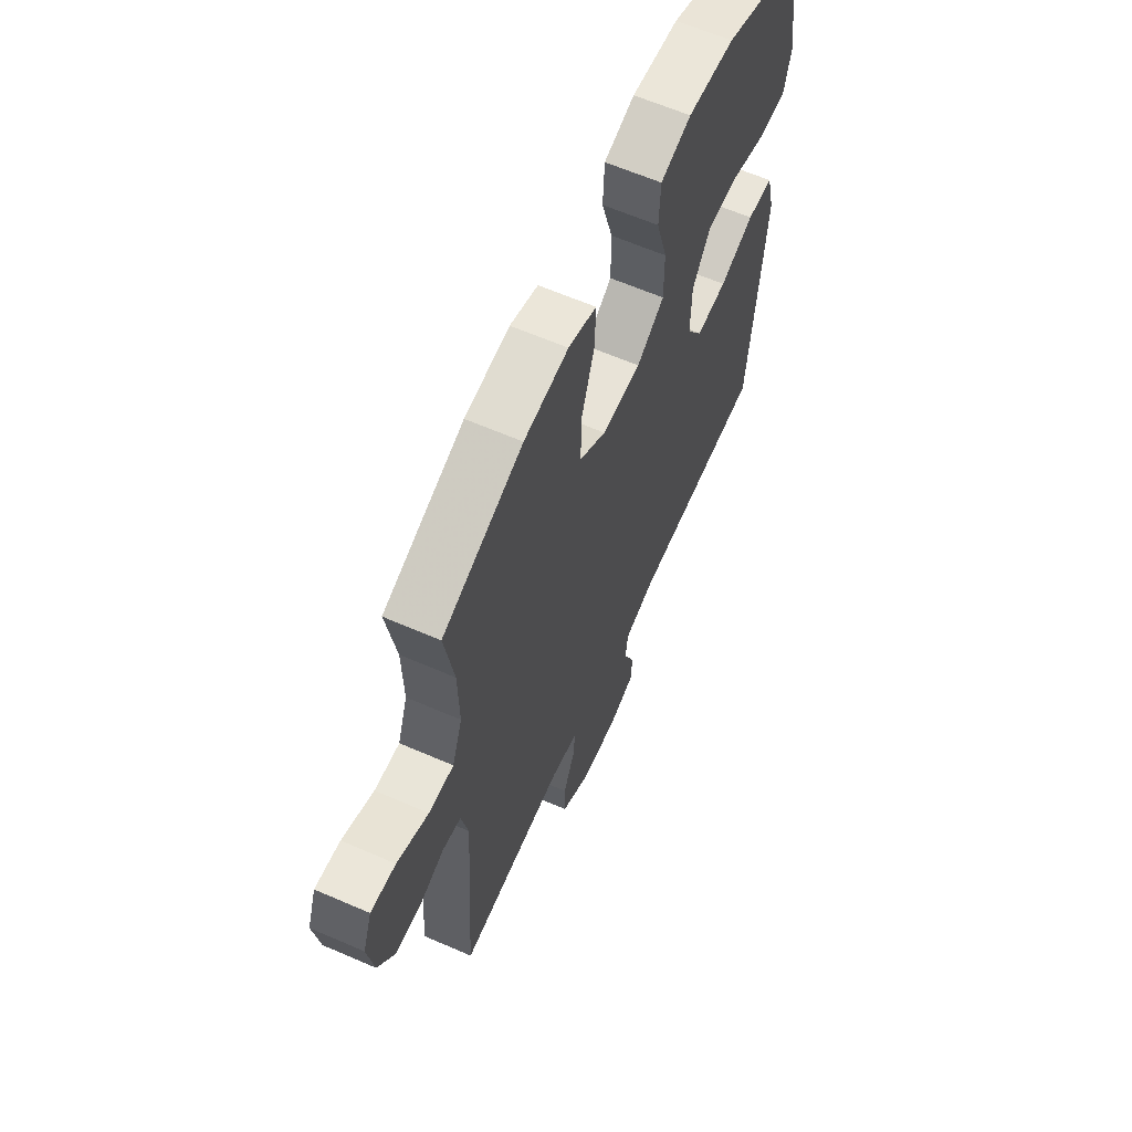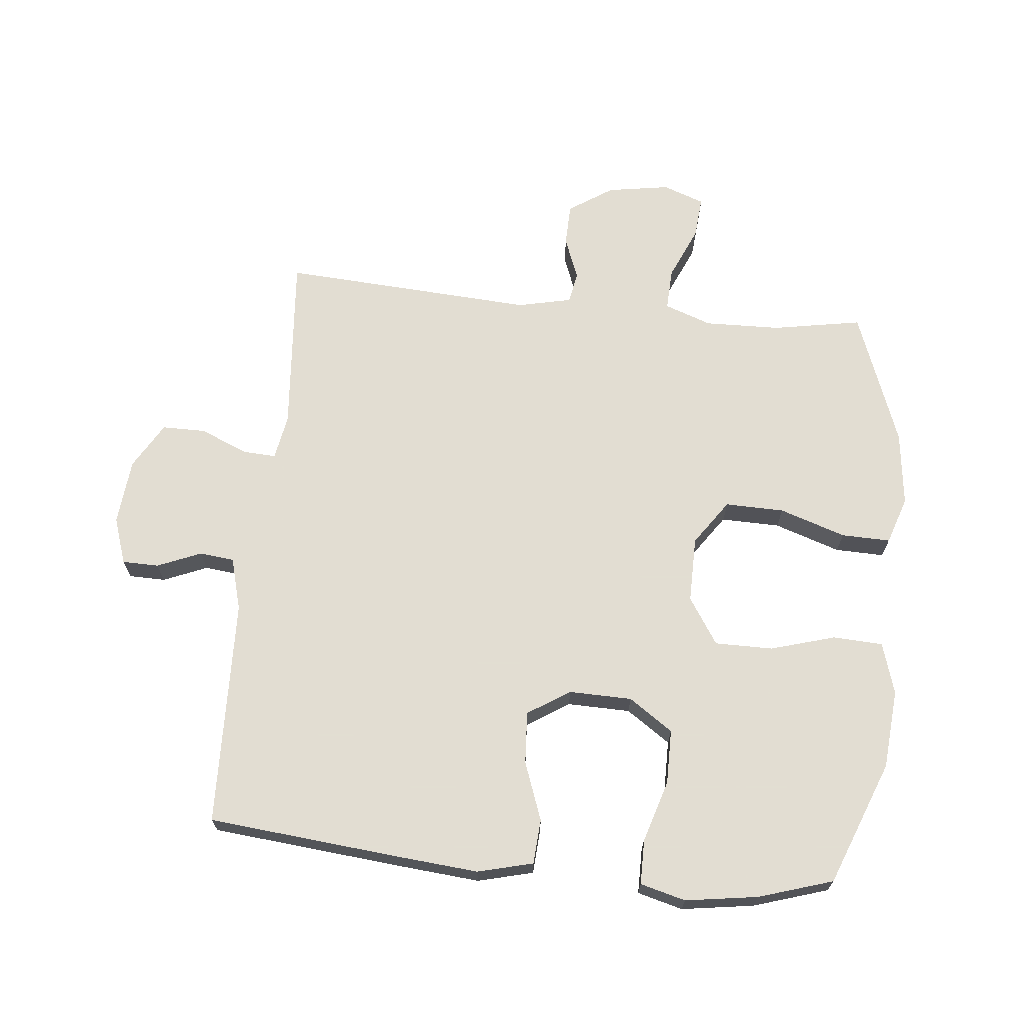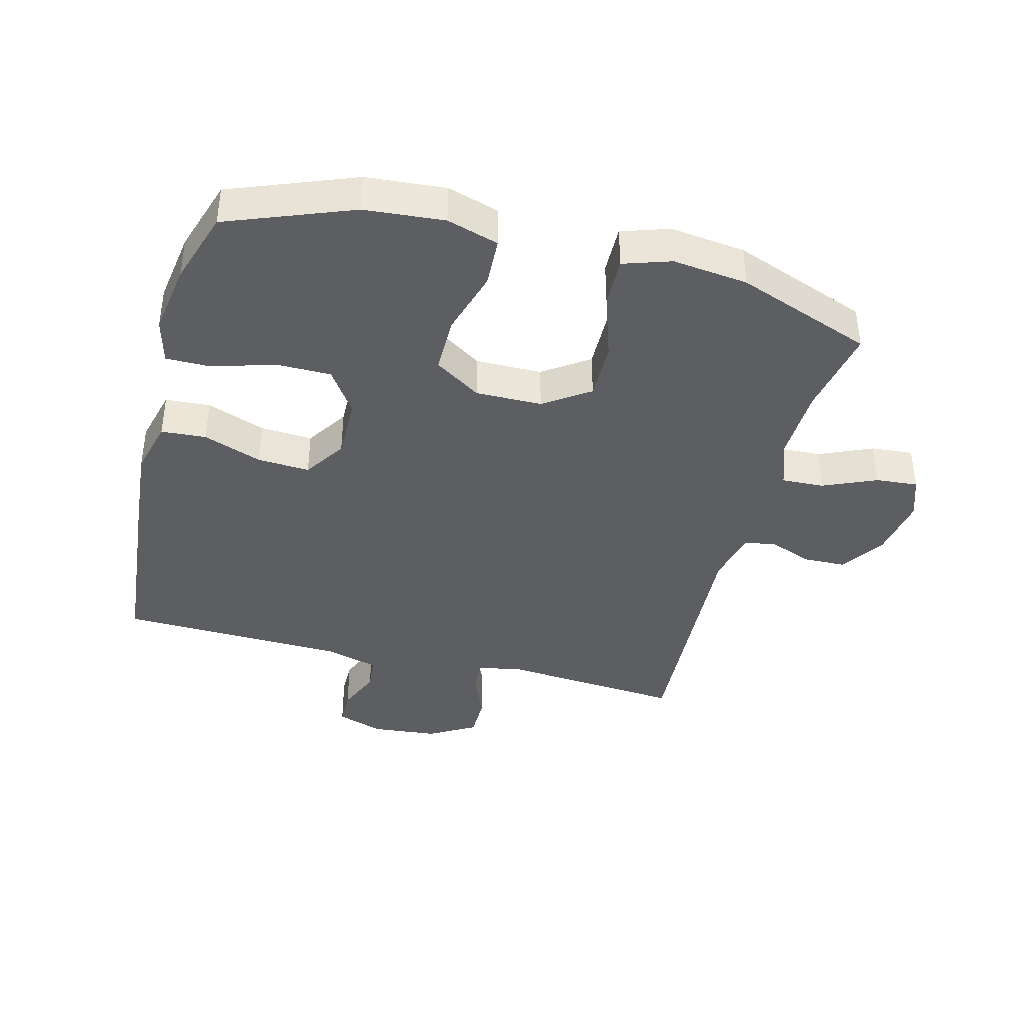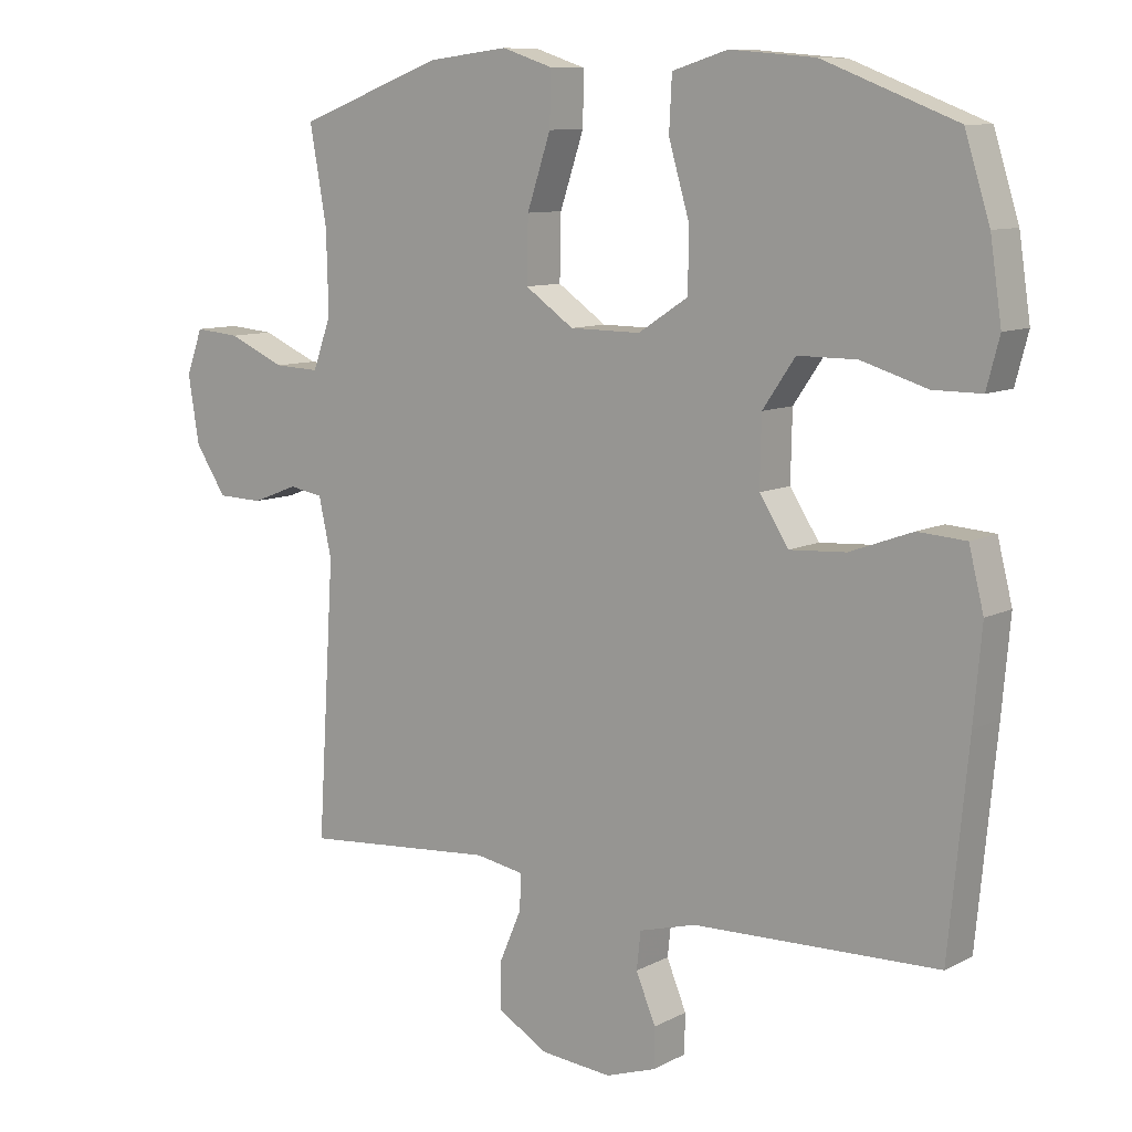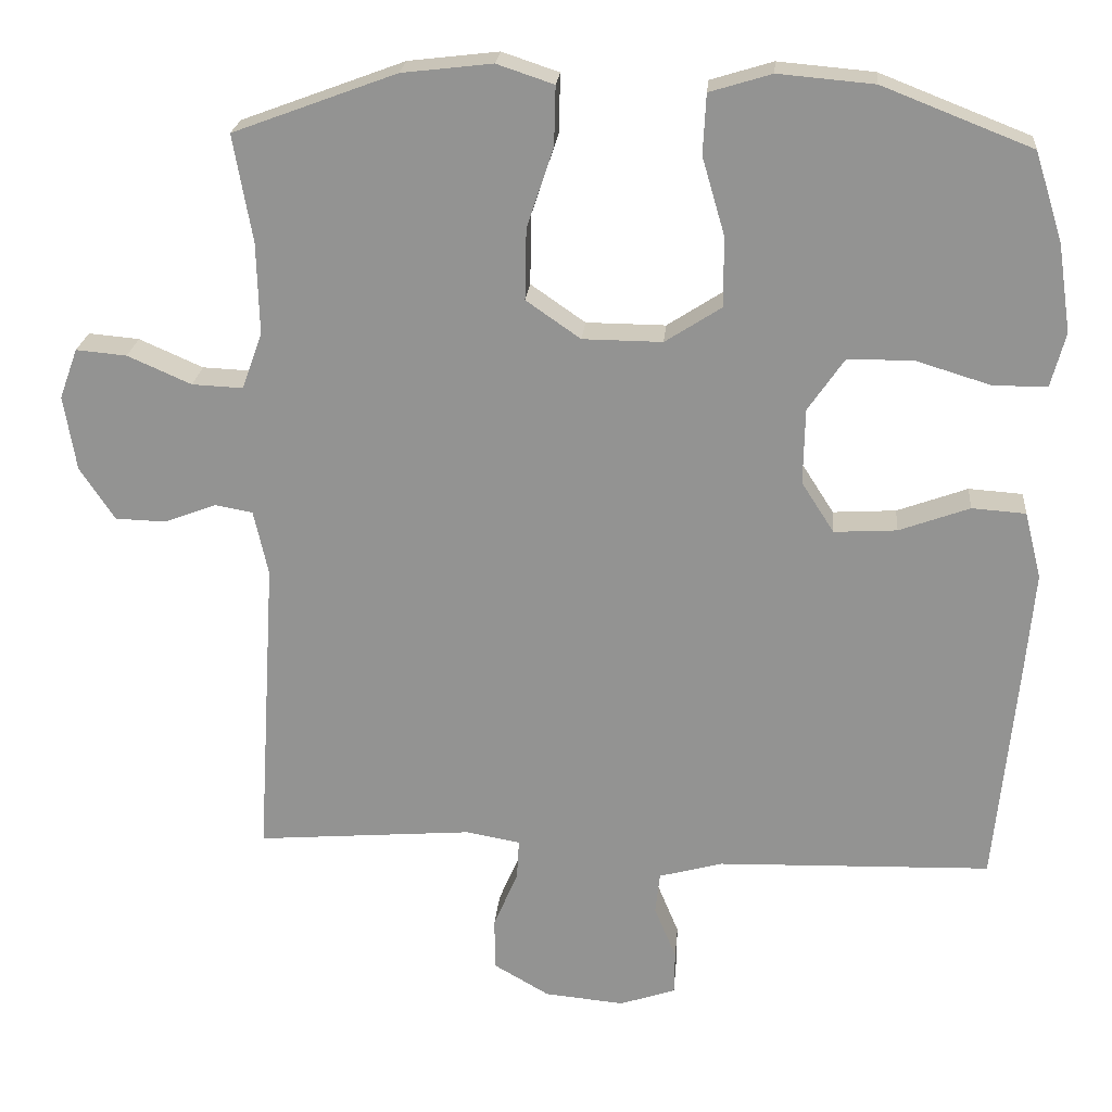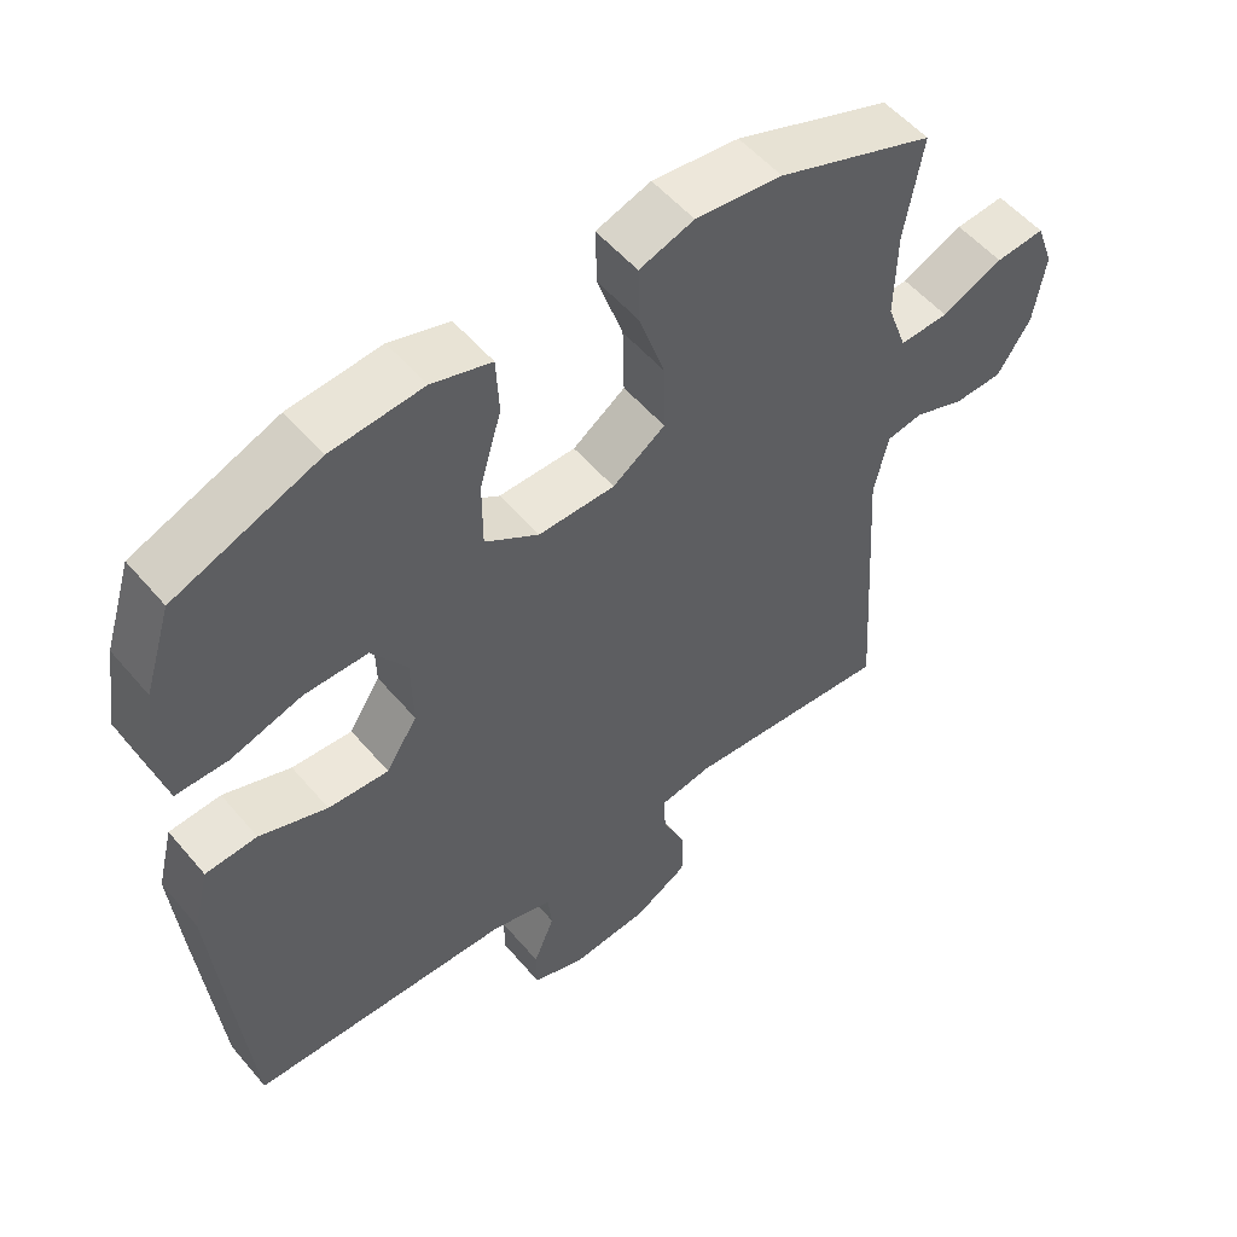
<metadata>
{"format":"obj","ext":"obj","renderer":"f3d","projection":"perspective","resolution":1024,"background":"white","views":[{"elev":62.6,"azim":113.8,"up":"+Z"},{"elev":68.1,"azim":-84.3,"up":"+Y"},{"elev":-39.4,"azim":-14.7,"up":"+Y"},{"elev":9.5,"azim":-143.0,"up":"+Z"},{"elev":22.6,"azim":-175.1,"up":"+Z"},{"elev":53.9,"azim":-39.3,"up":"+Z"}]}
</metadata>
<code>
v 0.5 0.07 -0.5
v 0.214 0.07 -0.477
v 0.142 0.07 -0.49
v 0.145 0.07 -0.543
v 0.177 0.07 -0.618
v 0.177 0.07 -0.688
v 0.103 0.07 -0.731
v -0.002 0.07 -0.741
v -0.076 0.07 -0.716
v -0.077 0.07 -0.658
v -0.048 0.07 -0.588
v -0.054 0.07 -0.533
v -0.138 0.07 -0.51
v -0.5 0.07 -0.5
v -0.529 0.07 -0.201
v -0.541 0.07 -0.066
v -0.519 0.07 0.022
v -0.448 0.07 0.027
v -0.355 0.07 -0.007
v -0.272 0.07 -0.012
v -0.229 0.07 0.055
v -0.231 0.07 0.155
v -0.279 0.07 0.225
v -0.366 0.07 0.225
v -0.464 0.07 0.195
v -0.535 0.07 0.195
v -0.554 0.07 0.267
v -0.537 0.07 0.382
v -0.5 0.07 0.5
v -0.303 0.07 0.577
v -0.177 0.07 0.588
v -0.095 0.07 0.563
v -0.091 0.07 0.484
v -0.121 0.07 0.381
v -0.121 0.07 0.289
v -0.047 0.07 0.241
v 0.058 0.07 0.242
v 0.13 0.07 0.292
v 0.128 0.07 0.386
v 0.093 0.07 0.491
v 0.091 0.07 0.569
v 0.166 0.07 0.594
v 0.285 0.07 0.58
v 0.5 0.07 0.5
v 0.475 0.07 0.358
v 0.472 0.07 0.238
v 0.499 0.07 0.163
v 0.566 0.07 0.166
v 0.65 0.07 0.203
v 0.717 0.07 0.209
v 0.741 0.07 0.143
v 0.725 0.07 0.044
v 0.679 0.07 -0.026
v 0.612 0.07 -0.028
v 0.544 0.07 -0.002
v 0.494 0.07 -0.011
v 0.475 0.07 -0.097
v 0.5 0 -0.5
v 0.214 0 -0.477
v 0.142 0 -0.49
v 0.145 0 -0.543
v 0.177 0 -0.618
v 0.177 0 -0.688
v 0.103 0 -0.731
v -0.002 0 -0.741
v -0.076 0 -0.716
v -0.077 0 -0.658
v -0.048 0 -0.588
v -0.054 0 -0.533
v -0.138 0 -0.51
v -0.5 0 -0.5
v -0.529 0 -0.201
v -0.541 0 -0.066
v -0.519 0 0.022
v -0.448 0 0.027
v -0.355 0 -0.007
v -0.272 0 -0.012
v -0.229 0 0.055
v -0.231 0 0.155
v -0.279 0 0.225
v -0.366 0 0.225
v -0.464 0 0.195
v -0.535 0 0.195
v -0.554 0 0.267
v -0.537 0 0.382
v -0.5 0 0.5
v -0.303 0 0.577
v -0.177 0 0.588
v -0.095 0 0.563
v -0.091 0 0.484
v -0.121 0 0.381
v -0.121 0 0.289
v -0.047 0 0.241
v 0.058 0 0.242
v 0.13 0 0.292
v 0.128 0 0.386
v 0.093 0 0.491
v 0.091 0 0.569
v 0.166 0 0.594
v 0.285 0 0.58
v 0.5 0 0.5
v 0.475 0 0.358
v 0.472 0 0.238
v 0.499 0 0.163
v 0.566 0 0.166
v 0.65 0 0.203
v 0.717 0 0.209
v 0.741 0 0.143
v 0.725 0 0.044
v 0.679 0 -0.026
v 0.612 0 -0.028
v 0.544 0 -0.002
v 0.494 0 -0.011
v 0.475 0 -0.097
f 52 53 54 55
f 52 55 56
f 51 52 56
f 48 49 50 51
f 47 48 51 56
f 46 47 56 57
f 42 43 44 45
f 42 45 46
f 39 40 41 42
f 38 39 42 46
f 37 38 46 57
f 31 32 33 34
f 31 34 35
f 30 31 35
f 29 30 35
f 28 29 35 36
f 24 25 26 27
f 23 24 27 28
f 16 17 18 19
f 16 19 20
f 13 14 15 16
f 12 13 16 20
f 8 9 10 11
f 8 11 12
f 7 8 12
f 4 5 6 7
f 3 4 7 12
f 37 57 1 2
f 36 37 2 3
f 23 28 36
f 22 23 36
f 21 22 36 3
f 3 12 20 21
f 112 111 110 109
f 113 112 109
f 113 109 108
f 108 107 106 105
f 113 108 105 104
f 114 113 104 103
f 102 101 100 99
f 103 102 99
f 99 98 97 96
f 103 99 96 95
f 114 103 95 94
f 91 90 89 88
f 92 91 88
f 92 88 87
f 92 87 86
f 93 92 86 85
f 84 83 82 81
f 85 84 81 80
f 76 75 74 73
f 77 76 73
f 73 72 71 70
f 77 73 70 69
f 68 67 66 65
f 69 68 65
f 69 65 64
f 64 63 62 61
f 69 64 61 60
f 59 58 114 94
f 60 59 94 93
f 93 85 80
f 93 80 79
f 60 93 79 78
f 78 77 69 60
f 1 58 59 2
f 2 59 60 3
f 3 60 61 4
f 4 61 62 5
f 5 62 63 6
f 6 63 64 7
f 7 64 65 8
f 8 65 66 9
f 9 66 67 10
f 10 67 68 11
f 11 68 69 12
f 12 69 70 13
f 13 70 71 14
f 14 71 72 15
f 15 72 73 16
f 16 73 74 17
f 17 74 75 18
f 18 75 76 19
f 19 76 77 20
f 20 77 78 21
f 21 78 79 22
f 22 79 80 23
f 23 80 81 24
f 24 81 82 25
f 25 82 83 26
f 26 83 84 27
f 27 84 85 28
f 28 85 86 29
f 29 86 87 30
f 30 87 88 31
f 31 88 89 32
f 32 89 90 33
f 33 90 91 34
f 34 91 92 35
f 35 92 93 36
f 36 93 94 37
f 37 94 95 38
f 38 95 96 39
f 39 96 97 40
f 40 97 98 41
f 41 98 99 42
f 42 99 100 43
f 43 100 101 44
f 44 101 102 45
f 45 102 103 46
f 46 103 104 47
f 47 104 105 48
f 48 105 106 49
f 49 106 107 50
f 50 107 108 51
f 51 108 109 52
f 52 109 110 53
f 53 110 111 54
f 54 111 112 55
f 55 112 113 56
f 56 113 114 57
f 57 114 58 1

</code>
